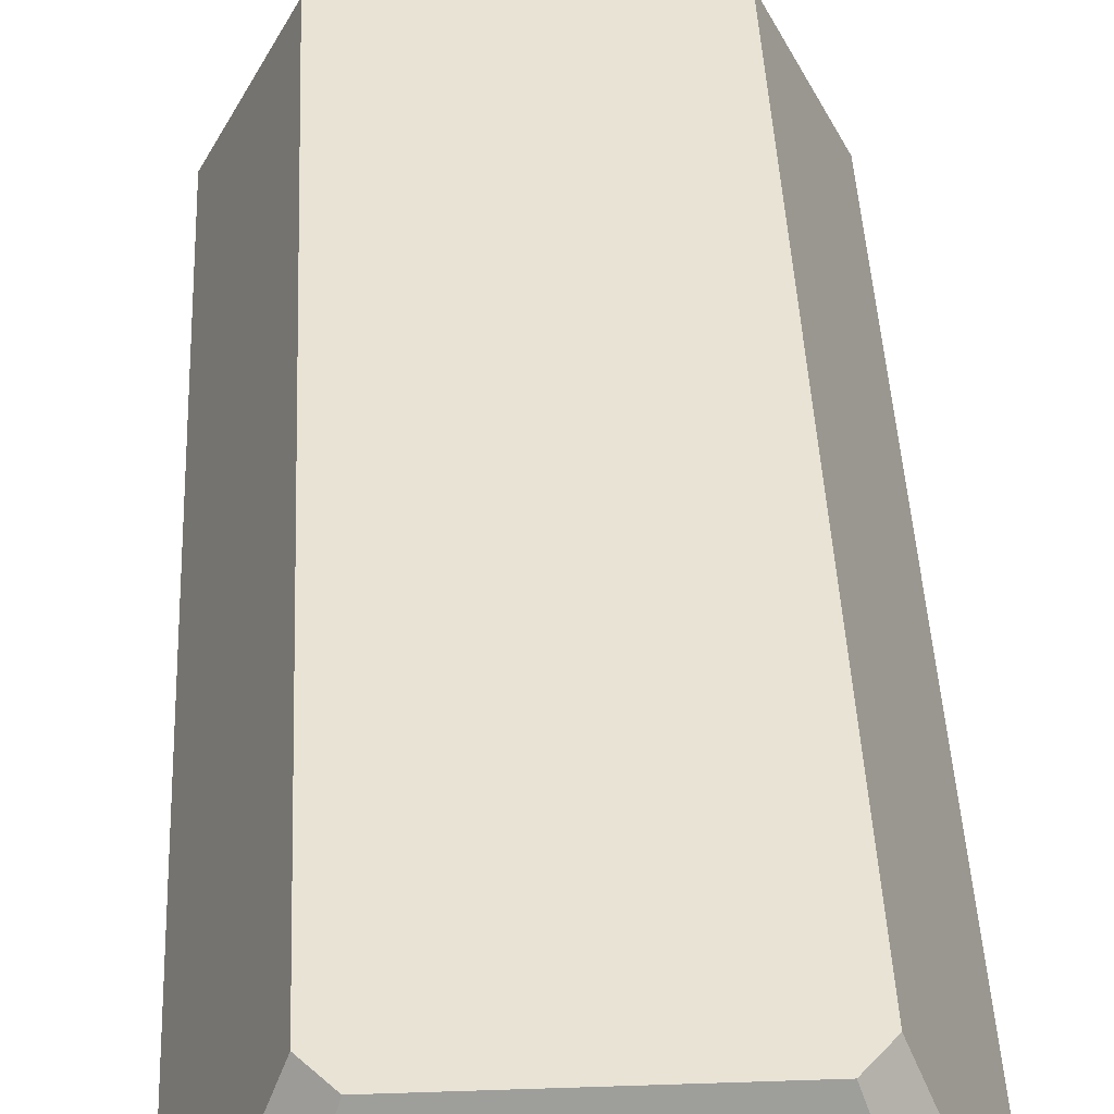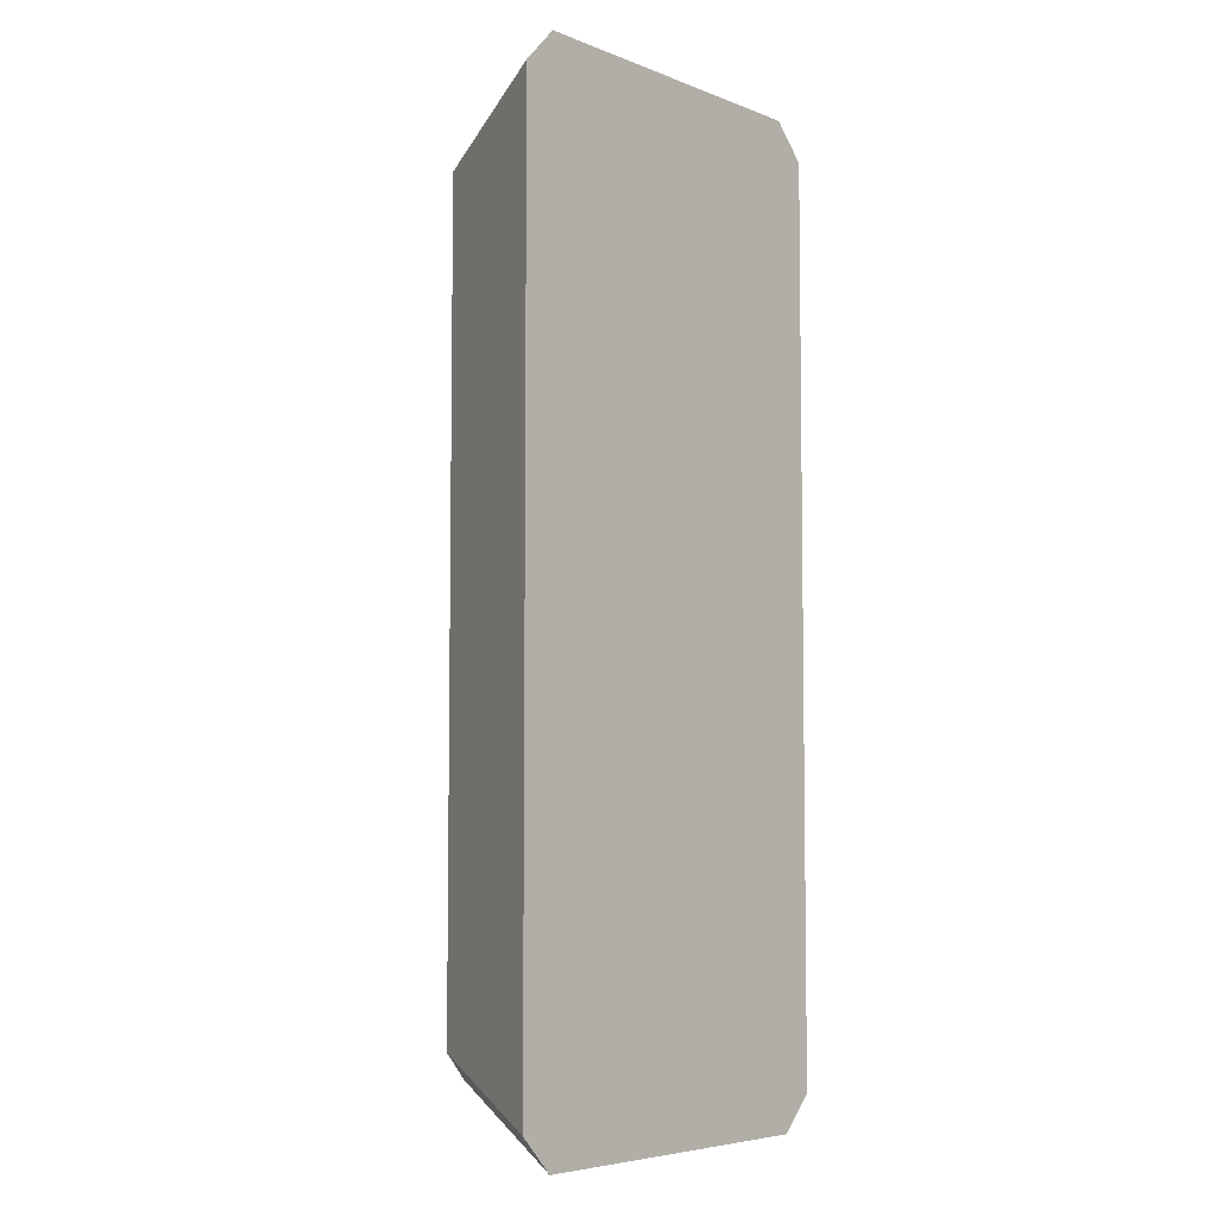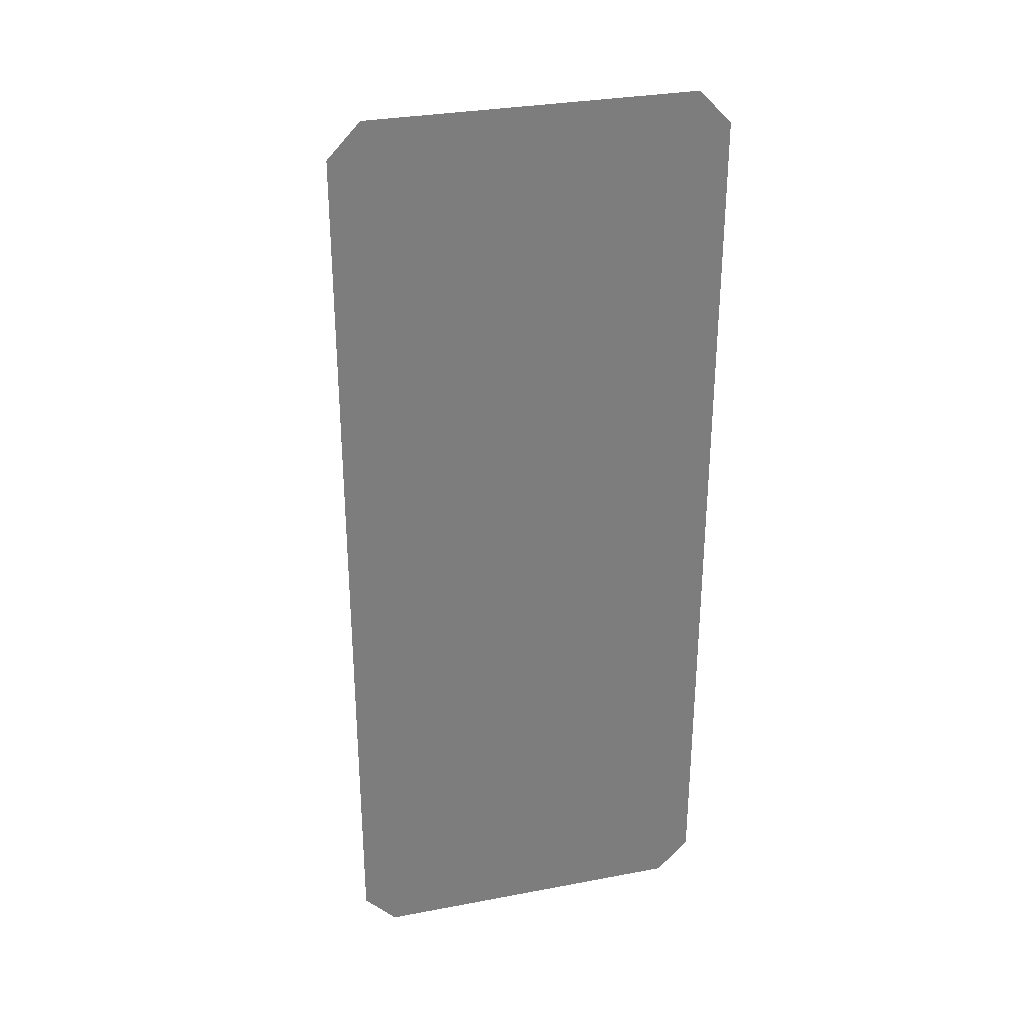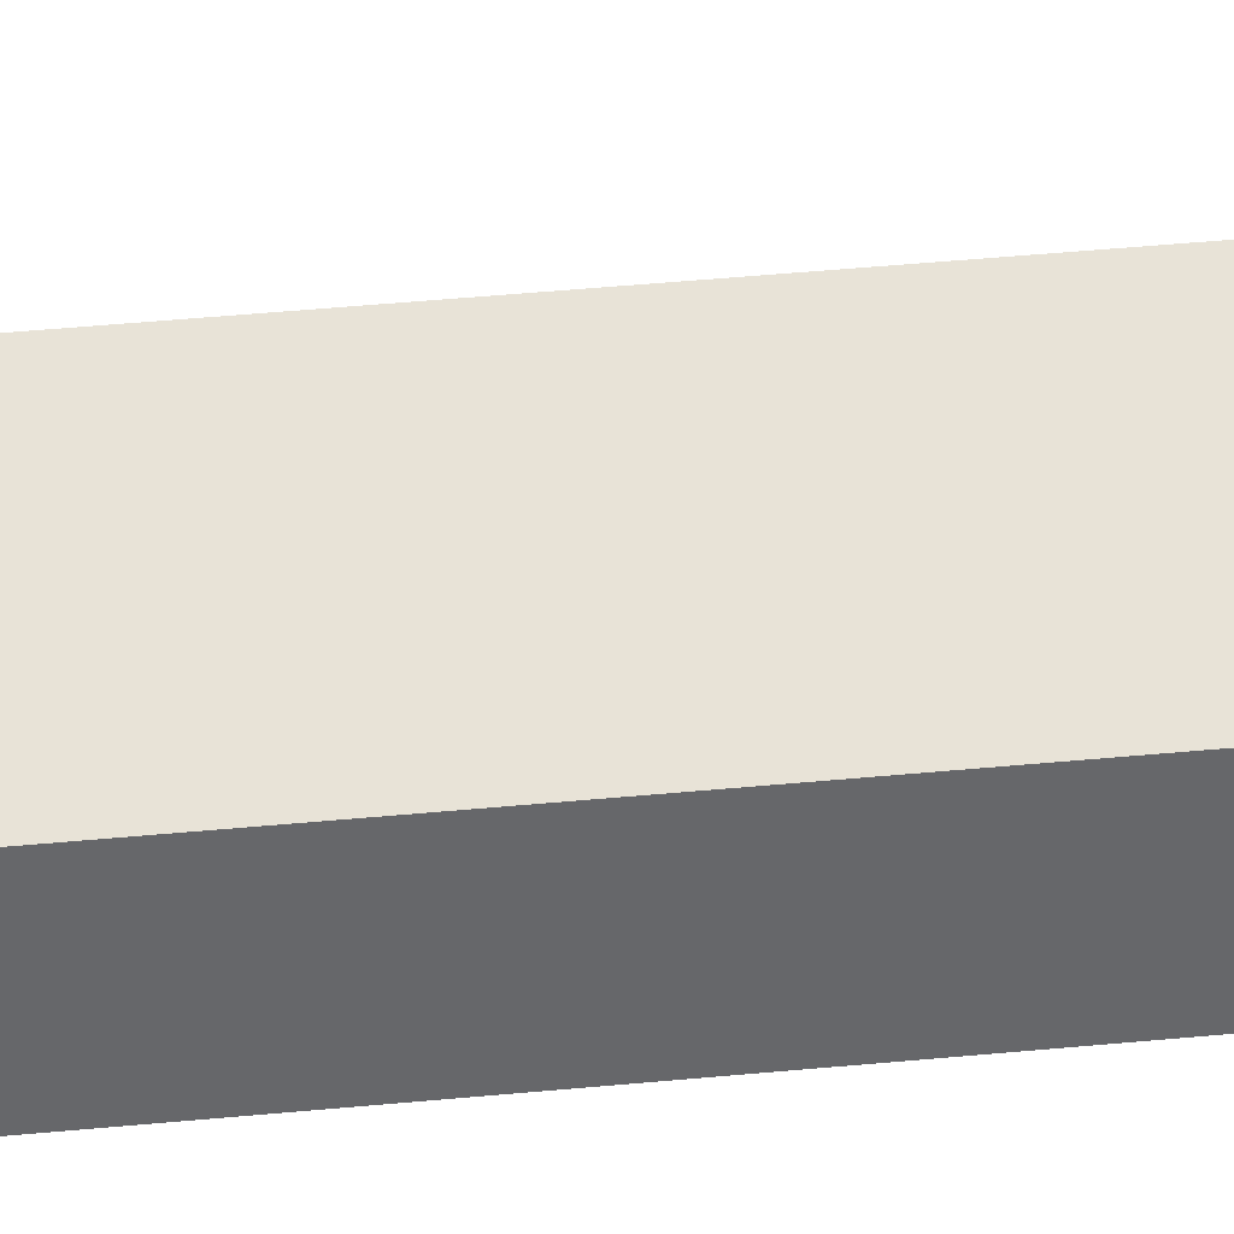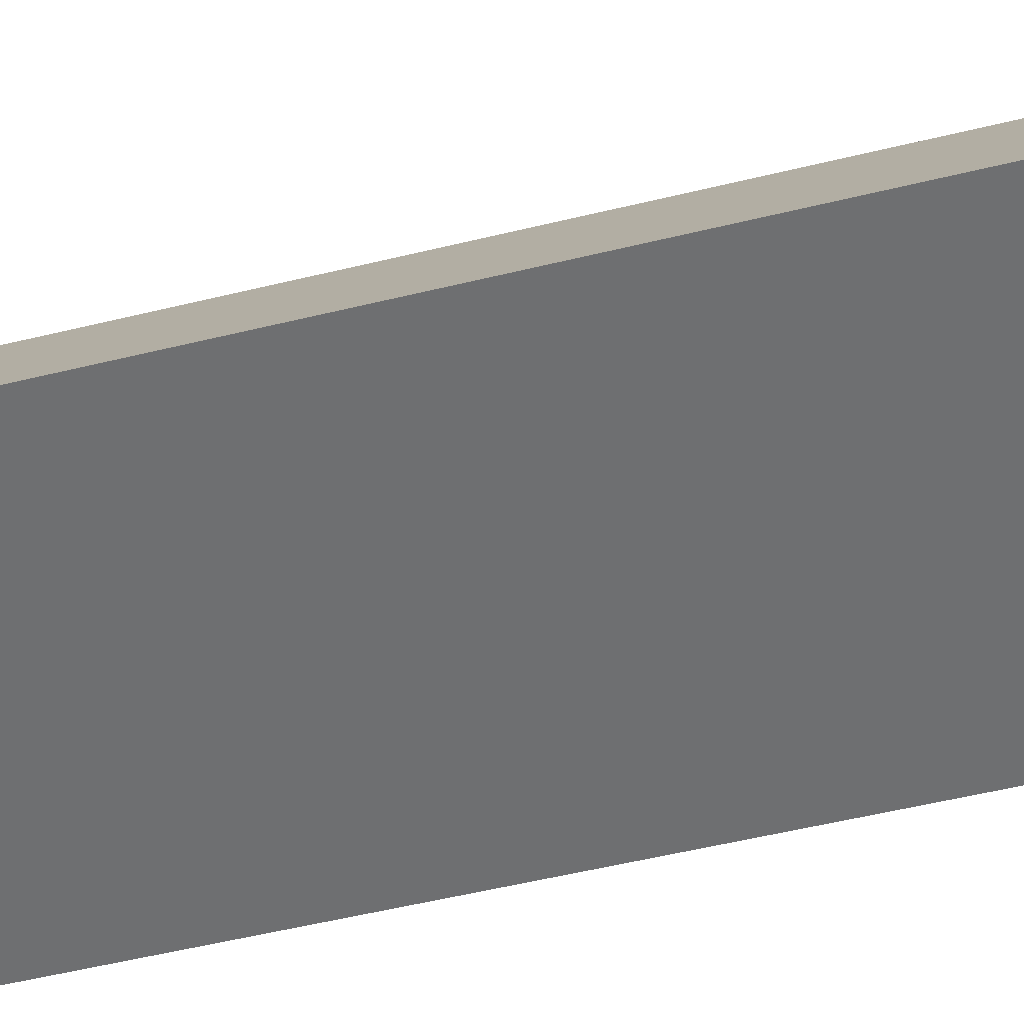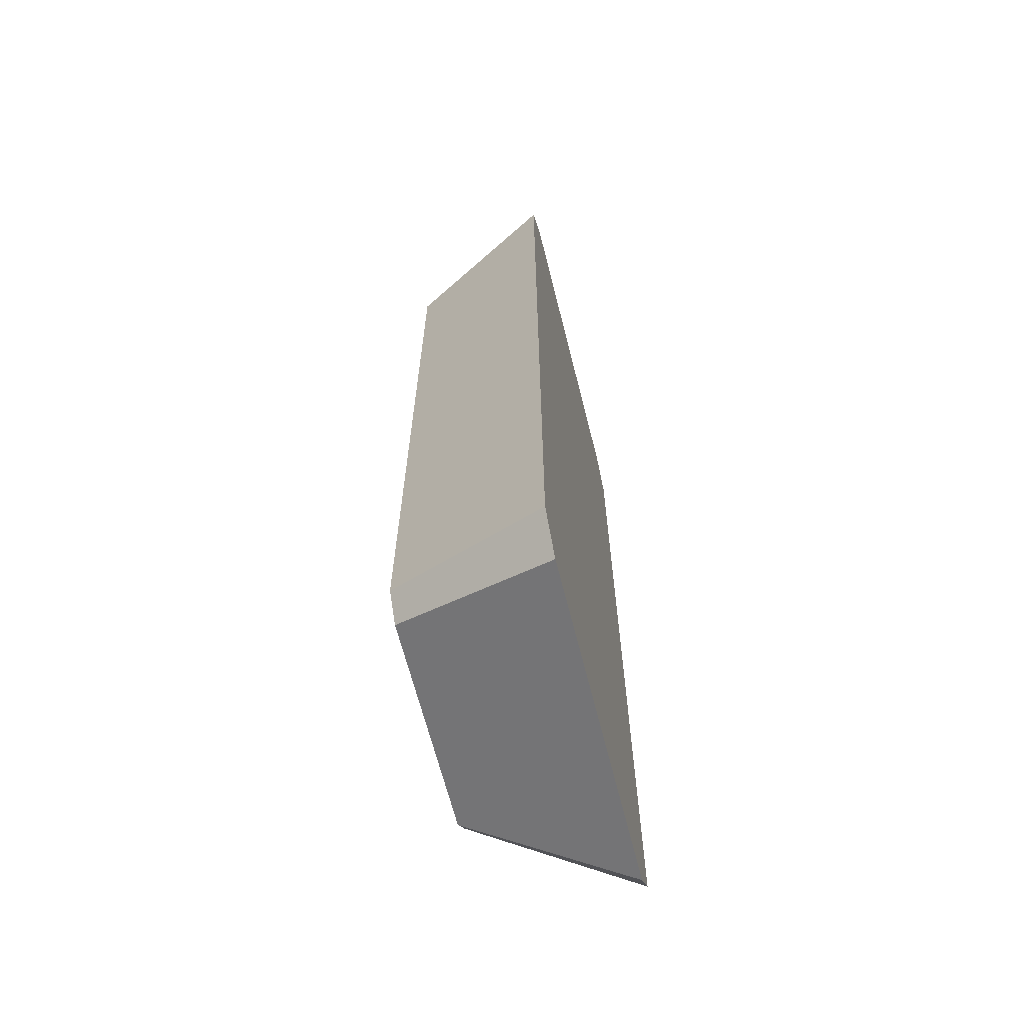
<metadata>
{"format":"obj","ext":"obj","renderer":"f3d","projection":"perspective","resolution":1024,"background":"white","views":[{"elev":41.0,"azim":-2.4,"up":"+Y"},{"elev":-5.7,"azim":-49.1,"up":"+Z"},{"elev":31.1,"azim":-15.1,"up":"+Z"},{"elev":62.1,"azim":84.9,"up":"+Y"},{"elev":-54.5,"azim":-75.5,"up":"+Y"},{"elev":-65.6,"azim":-75.8,"up":"+Z"}]}
</metadata>
<code>
v -0.05727 0.06983 0.1784
v 0.05727 0.06983 0.1784
v 0.05727 0.06983 -0.1784
v -0.05727 0.06983 -0.1784
v 0.04768 0.06983 -0.1896
v 0.04768 0.06983 0.1896
v -0.04768 0.06983 0.1896
v -0.04768 0.06983 -0.1896
v 0.08791 0 0.2016
v -0.08791 0 0.2016
v -0.08791 0 -0.2016
v 0.08791 0 -0.2016
v -0.07319 0 -0.2171
v -0.07319 0 0.2171
v 0.07319 0 0.2171
v 0.07319 0 -0.2171
f 3 5 8 4 1 7 6 2
f 7 14 15 6
f 5 16 13 8
f 9 15 14 10 11 13 16 12
f 2 9 12 3
f 4 11 10 1
f 1 10 14 7
f 13 11 4 8
f 15 9 2 6
f 3 12 16 5

</code>
